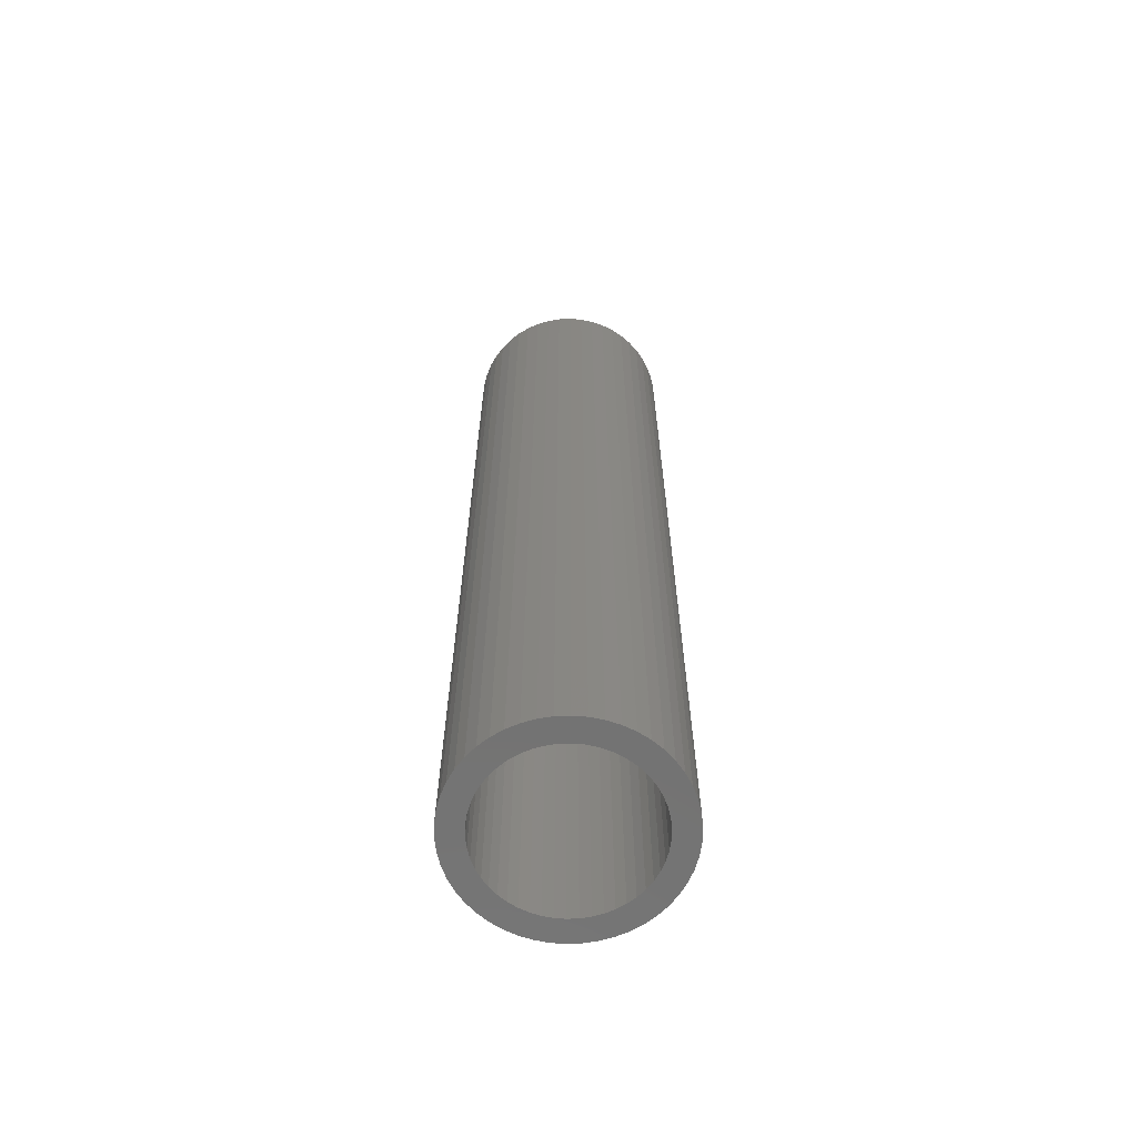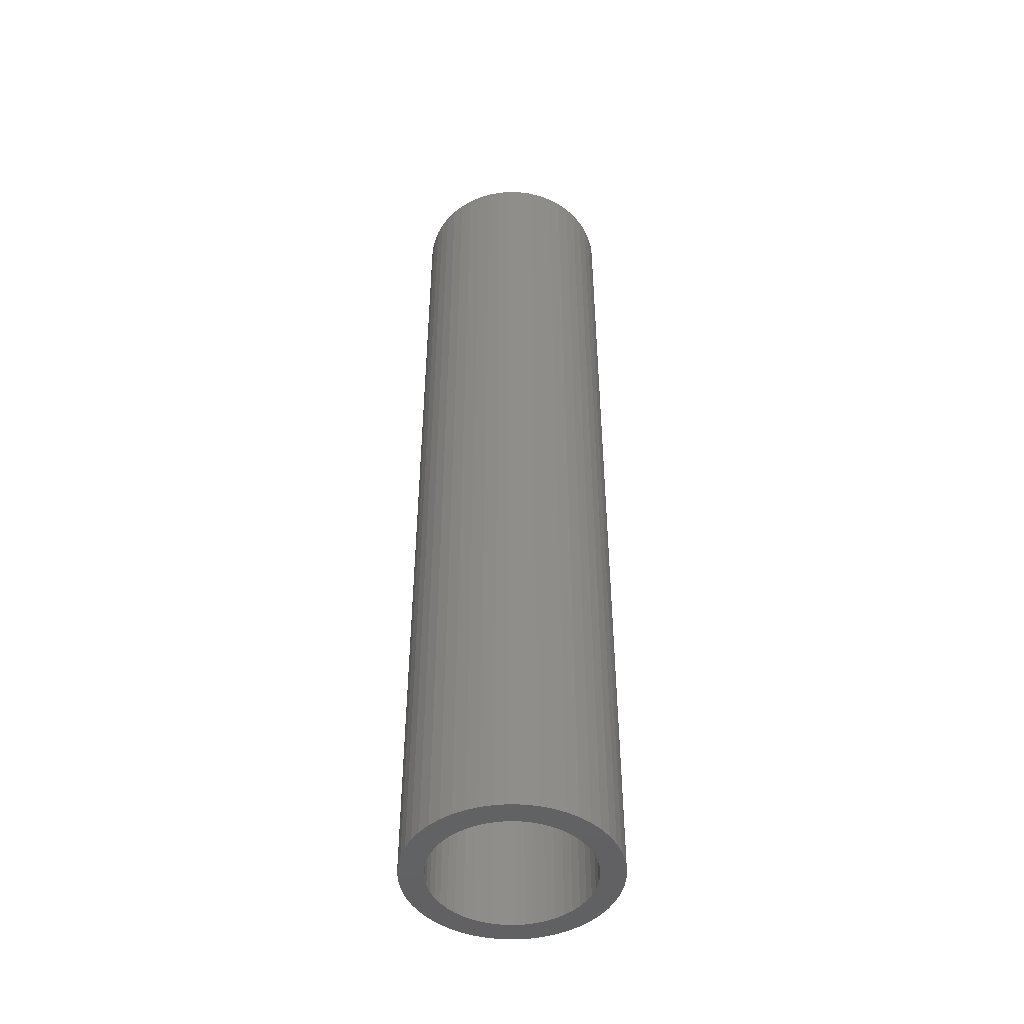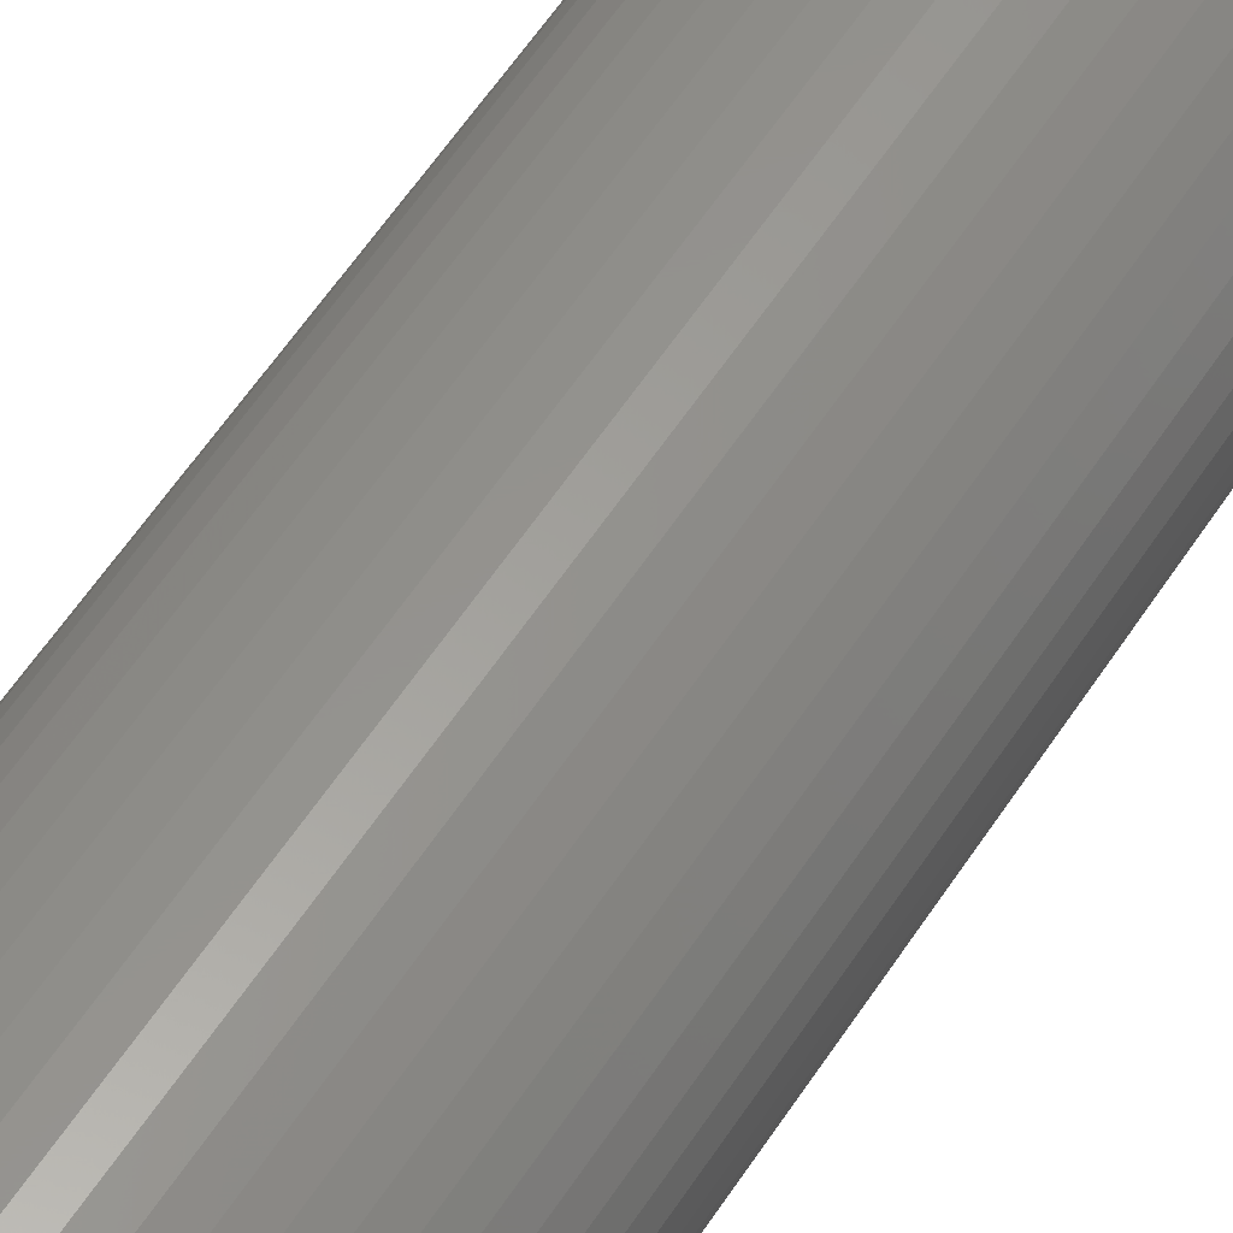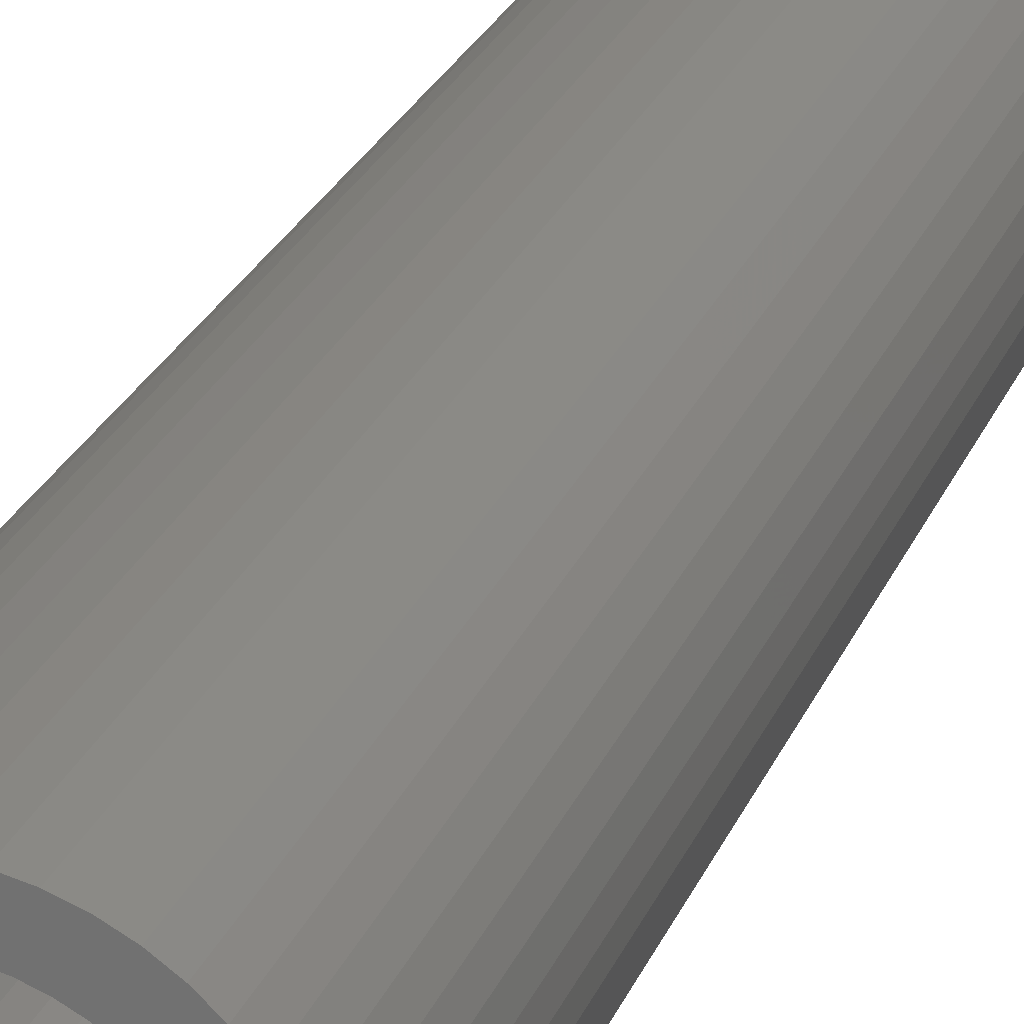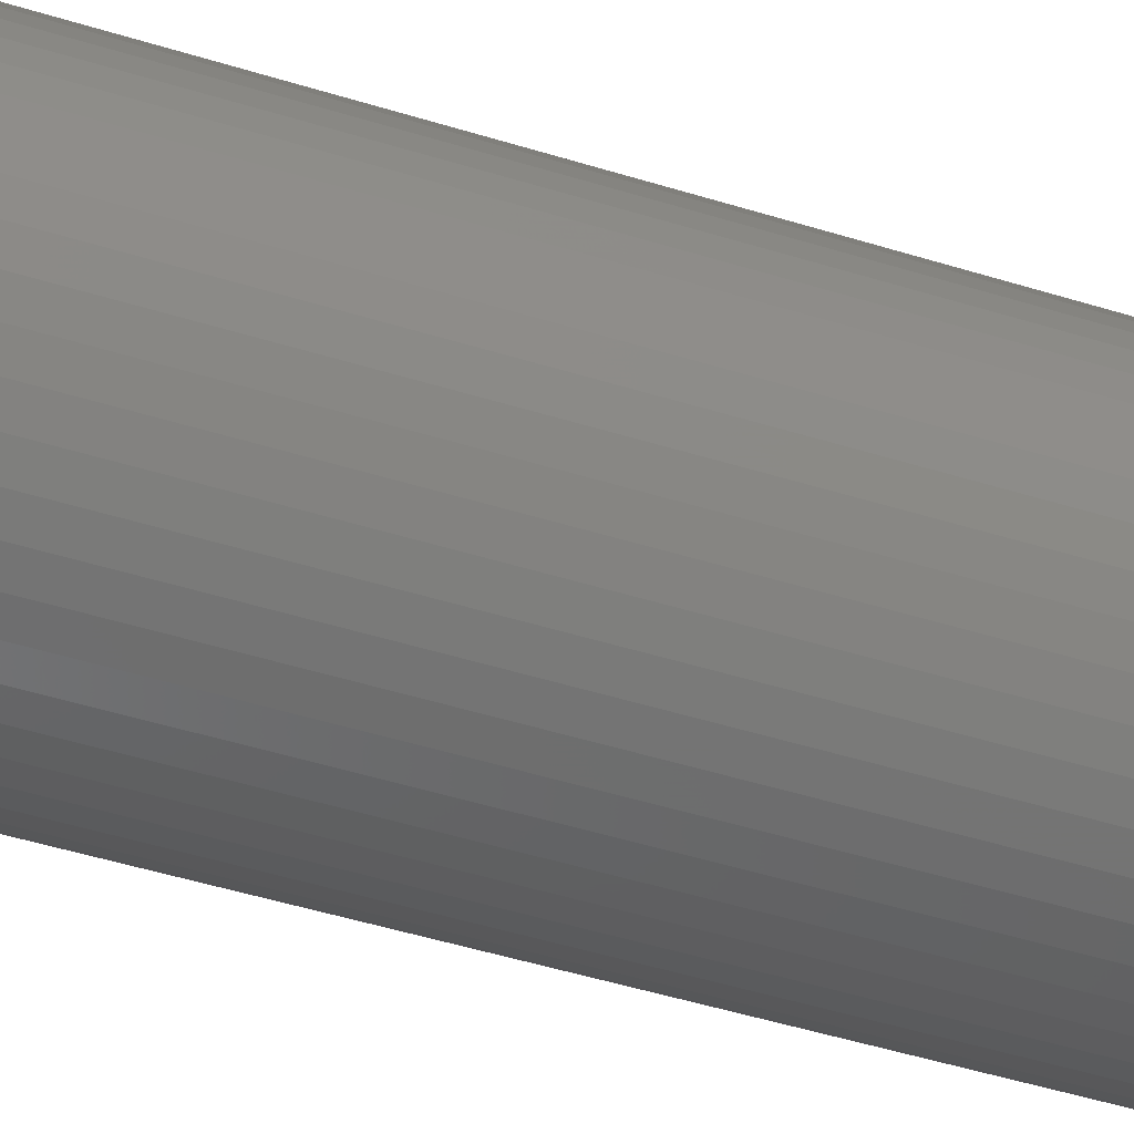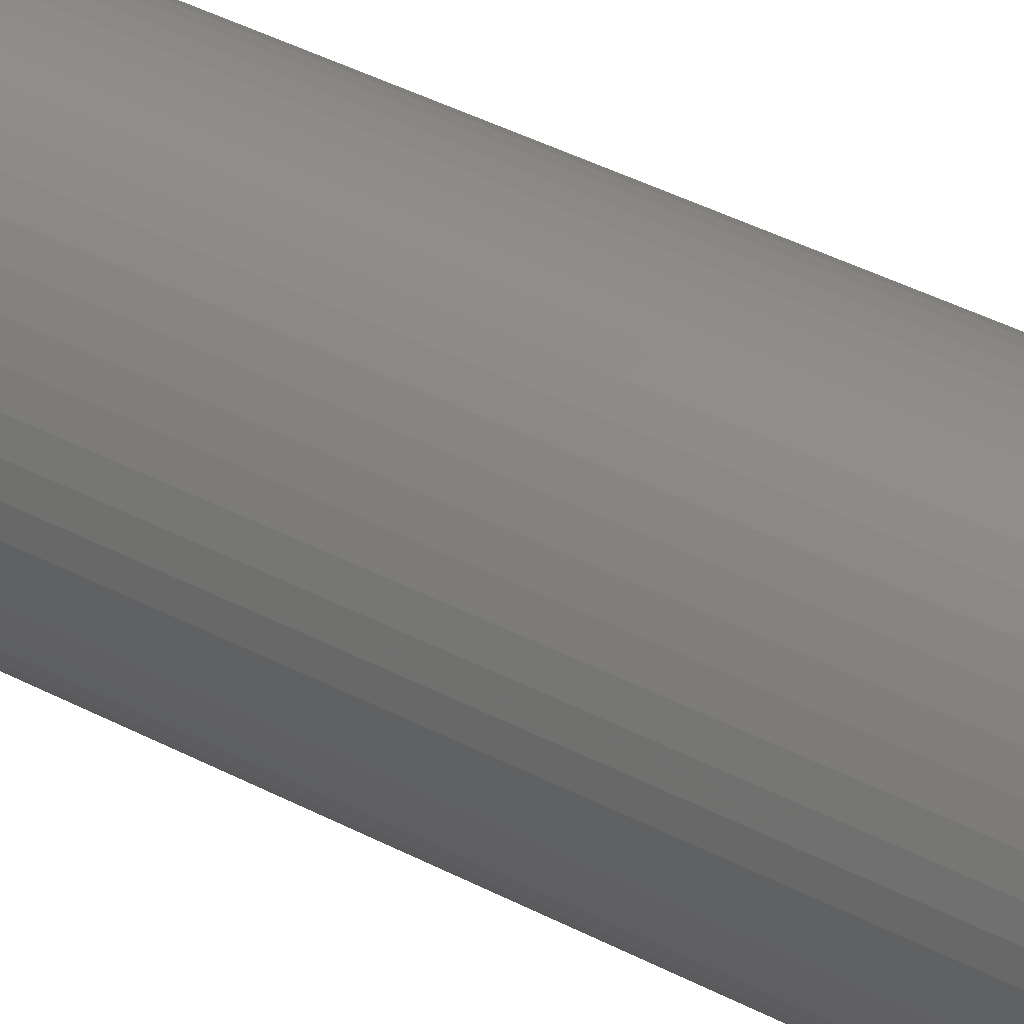
<metadata>
{"format":"stl","ext":"stl","renderer":"f3d","projection":"perspective","resolution":1024,"background":"white","views":[{"elev":-64.8,"azim":175.3,"up":"+Z"},{"elev":-46.8,"azim":-45.3,"up":"+Z"},{"elev":56.6,"azim":32.3,"up":"+Y"},{"elev":21.9,"azim":-163.6,"up":"+Y"},{"elev":-39.4,"azim":-112.3,"up":"+Y"},{"elev":40.9,"azim":122.7,"up":"+Y"}]}
</metadata>
<code>
# stl→obj: 200 verts, 400 faces
v 3.25 0 15
v 3.224 0.4073 -15
v 3.224 0.4073 15
v 3.25 0 -15
v -3.25 0 -15
v -3.224 0.4073 15
v -3.224 0.4073 -15
v -3.25 0 15
v 0.2041 3.244 -15
v -0.2041 3.244 15
v 0.2041 3.244 15
v -0.2041 3.244 -15
v -0.2041 -3.244 -15
v 0.2041 -3.244 15
v -0.2041 -3.244 15
v 0.2041 -3.244 -15
v 2.369 2.225 -15
v 2.072 2.504 15
v 2.369 2.225 15
v 2.072 2.504 -15
v -2.072 2.504 -15
v -2.369 2.225 15
v -2.072 2.504 15
v -2.369 2.225 -15
v -1.004 3.091 -15
v -1.384 2.941 15
v -1.004 3.091 15
v -1.384 2.941 -15
v 3.022 1.196 15
v 2.848 1.566 -15
v 2.848 1.566 15
v 3.022 1.196 -15
v 2.629 1.91 -15
v 2.629 1.91 15
v 1.384 2.941 -15
v 1.004 3.091 15
v 1.384 2.941 15
v 1.004 3.091 -15
v 0.609 3.192 15
v 0.609 3.192 -15
v 1.741 2.744 15
v 1.741 2.744 -15
v -3.022 1.196 -15
v -2.848 1.566 15
v -2.848 1.566 -15
v -3.022 1.196 15
v -2.629 1.91 -15
v -2.629 1.91 15
v -3.148 0.8082 -15
v -3.148 0.8082 15
v -1.741 2.744 15
v -1.741 2.744 -15
v -0.609 3.192 15
v -0.609 3.192 -15
v 0.609 -3.192 15
v 0.609 -3.192 -15
v 1.384 -2.941 -15
v 1.741 -2.744 15
v 1.384 -2.941 15
v 1.741 -2.744 -15
v 3.148 0.8082 15
v 3.148 0.8082 -15
v 2.5 0 15
v 2.48 0.3133 15
v 3.224 -0.4073 15
v 2.421 0.6217 15
v 2.48 -0.3133 15
v 2.324 0.9203 15
v 3.148 -0.8082 15
v 2.191 1.204 15
v 2.421 -0.6217 15
v 3.022 -1.196 15
v 2.023 1.469 15
v 1.822 1.711 15
v 1.594 1.926 15
v 1.34 2.111 15
v 1.064 2.262 15
v 0.7725 2.378 15
v 0.4685 2.456 15
v 0.157 2.495 15
v -0.157 2.495 15
v -0.4685 2.456 15
v -0.7725 2.378 15
v -1.064 2.262 15
v -1.34 2.111 15
v -1.594 1.926 15
v -1.822 1.711 15
v -2.023 1.469 15
v -2.191 1.204 15
v -2.324 0.9203 15
v -2.421 0.6217 15
v 2.324 -0.9203 15
v 2.848 -1.566 15
v 2.191 -1.204 15
v 2.629 -1.91 15
v 2.023 -1.469 15
v 2.369 -2.225 15
v 1.822 -1.711 15
v 2.072 -2.504 15
v 1.594 -1.926 15
v 1.34 -2.111 15
v 1.064 -2.262 15
v 1.004 -3.091 15
v 0.7725 -2.378 15
v 0.4685 -2.456 15
v 0.157 -2.495 15
v -0.157 -2.495 15
v -0.4685 -2.456 15
v -0.609 -3.192 15
v -0.7725 -2.378 15
v -1.004 -3.091 15
v -1.064 -2.262 15
v -1.384 -2.941 15
v -1.34 -2.111 15
v -1.741 -2.744 15
v -1.594 -1.926 15
v -2.072 -2.504 15
v -1.822 -1.711 15
v -2.369 -2.225 15
v -2.023 -1.469 15
v -2.629 -1.91 15
v -2.191 -1.204 15
v -2.848 -1.566 15
v -2.324 -0.9203 15
v -3.022 -1.196 15
v -2.421 -0.6217 15
v -3.148 -0.8082 15
v -2.48 -0.3133 15
v -3.224 -0.4073 15
v -2.5 0 15
v -2.48 0.3133 15
v 3.224 -0.4073 -15
v 3.148 -0.8082 -15
v 3.022 -1.196 -15
v -2.848 -1.566 -15
v -3.022 -1.196 -15
v 2.5 0 -15
v 2.48 -0.3133 -15
v 2.421 -0.6217 -15
v 2.48 0.3133 -15
v 2.324 -0.9203 -15
v 2.848 -1.566 -15
v 2.191 -1.204 -15
v 2.629 -1.91 -15
v 2.421 0.6217 -15
v 2.023 -1.469 -15
v 2.369 -2.225 -15
v 1.822 -1.711 -15
v 2.072 -2.504 -15
v 1.594 -1.926 -15
v 1.34 -2.111 -15
v 1.064 -2.262 -15
v 1.004 -3.091 -15
v 0.7725 -2.378 -15
v 0.4685 -2.456 -15
v 0.157 -2.495 -15
v -0.157 -2.495 -15
v -0.4685 -2.456 -15
v -0.609 -3.192 -15
v -0.7725 -2.378 -15
v -1.004 -3.091 -15
v -1.064 -2.262 -15
v -1.384 -2.941 -15
v -1.34 -2.111 -15
v -1.741 -2.744 -15
v -1.594 -1.926 -15
v -2.072 -2.504 -15
v -1.822 -1.711 -15
v -2.369 -2.225 -15
v -2.023 -1.469 -15
v -2.629 -1.91 -15
v -2.191 -1.204 -15
v -2.324 -0.9203 -15
v -2.421 -0.6217 -15
v 2.324 0.9203 -15
v 2.191 1.204 -15
v 2.023 1.469 -15
v 1.822 1.711 -15
v 1.594 1.926 -15
v 1.34 2.111 -15
v 1.064 2.262 -15
v 0.7725 2.378 -15
v 0.4685 2.456 -15
v 0.157 2.495 -15
v -0.157 2.495 -15
v -0.4685 2.456 -15
v -0.7725 2.378 -15
v -1.064 2.262 -15
v -1.34 2.111 -15
v -1.594 1.926 -15
v -1.822 1.711 -15
v -2.023 1.469 -15
v -2.191 1.204 -15
v -2.324 0.9203 -15
v -2.421 0.6217 -15
v -2.48 0.3133 -15
v -2.5 0 -15
v -3.148 -0.8082 -15
v -2.48 -0.3133 -15
v -3.224 -0.4073 -15
f 1 2 3
f 2 1 4
f 5 6 7
f 6 5 8
f 9 10 11
f 10 9 12
f 13 14 15
f 14 13 16
f 17 18 19
f 18 17 20
f 21 22 23
f 22 21 24
f 25 26 27
f 26 25 28
f 29 30 31
f 30 29 32
f 31 33 34
f 33 31 30
f 35 36 37
f 36 35 38
f 38 39 36
f 39 38 40
f 20 41 18
f 41 20 42
f 43 44 45
f 44 43 46
f 47 22 24
f 22 47 48
f 49 46 43
f 46 49 50
f 28 51 26
f 51 28 52
f 12 53 10
f 53 12 54
f 16 55 14
f 55 16 56
f 57 58 59
f 58 57 60
f 61 32 29
f 32 61 62
f 3 62 61
f 62 3 2
f 34 17 19
f 17 34 33
f 40 11 39
f 11 40 9
f 42 37 41
f 37 42 35
f 45 48 47
f 48 45 44
f 7 50 49
f 50 7 6
f 63 1 3
f 64 3 61
f 1 63 65
f 66 61 29
f 67 65 63
f 68 29 31
f 65 67 69
f 70 31 34
f 71 69 67
f 69 71 72
f 3 64 63
f 61 66 64
f 73 34 19
f 29 68 66
f 31 70 68
f 74 19 18
f 34 73 70
f 19 74 73
f 75 18 41
f 18 75 74
f 76 41 37
f 41 76 75
f 37 77 76
f 36 77 37
f 36 78 77
f 39 78 36
f 39 79 78
f 11 79 39
f 11 80 79
f 11 81 80
f 10 81 11
f 10 82 81
f 53 82 10
f 53 83 82
f 27 83 53
f 27 84 83
f 26 84 27
f 84 26 85
f 51 85 26
f 85 51 86
f 23 86 51
f 86 23 87
f 22 87 23
f 87 22 88
f 48 88 22
f 88 48 89
f 44 89 48
f 89 44 90
f 46 90 44
f 90 46 91
f 92 72 71
f 72 92 93
f 94 93 92
f 93 94 95
f 96 95 94
f 95 96 97
f 98 97 96
f 97 98 99
f 100 99 98
f 99 100 58
f 101 58 100
f 58 101 59
f 102 59 101
f 102 103 59
f 104 103 102
f 104 55 103
f 105 55 104
f 105 14 55
f 106 14 105
f 107 14 106
f 107 15 14
f 108 15 107
f 108 109 15
f 110 109 108
f 110 111 109
f 112 111 110
f 113 112 114
f 112 113 111
f 115 114 116
f 114 115 113
f 117 116 118
f 119 118 120
f 116 117 115
f 121 120 122
f 123 122 124
f 118 119 117
f 125 124 126
f 127 126 128
f 129 128 130
f 50 91 46
f 120 121 119
f 91 50 131
f 122 123 121
f 6 131 50
f 124 125 123
f 131 6 130
f 126 127 125
f 8 130 6
f 128 129 127
f 130 8 129
f 52 23 51
f 23 52 21
f 54 27 53
f 27 54 25
f 65 4 1
f 4 65 132
f 72 133 69
f 133 72 134
f 69 132 65
f 132 69 133
f 135 125 136
f 125 135 123
f 137 4 132
f 138 132 133
f 4 137 2
f 139 133 134
f 140 2 137
f 141 134 142
f 2 140 62
f 143 142 144
f 145 62 140
f 62 145 32
f 132 138 137
f 133 139 138
f 146 144 147
f 134 141 139
f 142 143 141
f 148 147 149
f 144 146 143
f 147 148 146
f 150 149 60
f 149 150 148
f 151 60 57
f 60 151 150
f 57 152 151
f 153 152 57
f 153 154 152
f 56 154 153
f 56 155 154
f 16 155 56
f 16 156 155
f 16 157 156
f 13 157 16
f 13 158 157
f 159 158 13
f 159 160 158
f 161 160 159
f 161 162 160
f 163 162 161
f 162 163 164
f 165 164 163
f 164 165 166
f 167 166 165
f 166 167 168
f 169 168 167
f 168 169 170
f 171 170 169
f 170 171 172
f 135 172 171
f 172 135 173
f 136 173 135
f 173 136 174
f 175 32 145
f 32 175 30
f 176 30 175
f 30 176 33
f 177 33 176
f 33 177 17
f 178 17 177
f 17 178 20
f 179 20 178
f 20 179 42
f 180 42 179
f 42 180 35
f 181 35 180
f 181 38 35
f 182 38 181
f 182 40 38
f 183 40 182
f 183 9 40
f 184 9 183
f 185 9 184
f 185 12 9
f 186 12 185
f 186 54 12
f 187 54 186
f 187 25 54
f 188 25 187
f 28 188 189
f 188 28 25
f 52 189 190
f 189 52 28
f 21 190 191
f 24 191 192
f 190 21 52
f 47 192 193
f 45 193 194
f 191 24 21
f 43 194 195
f 49 195 196
f 7 196 197
f 198 174 136
f 192 47 24
f 174 198 199
f 193 45 47
f 200 199 198
f 194 43 45
f 199 200 197
f 195 49 43
f 5 197 200
f 196 7 49
f 197 5 7
f 60 99 58
f 99 60 149
f 136 127 198
f 127 136 125
f 149 97 99
f 97 149 147
f 56 103 55
f 103 56 153
f 153 59 103
f 59 153 57
f 93 134 72
f 134 93 142
f 95 142 93
f 142 95 144
f 159 15 109
f 15 159 13
f 163 111 113
f 111 163 161
f 161 109 111
f 109 161 159
f 169 121 171
f 121 169 119
f 169 117 119
f 117 169 167
f 198 129 200
f 129 198 127
f 200 8 5
f 8 200 129
f 97 144 95
f 144 97 147
f 165 113 115
f 113 165 163
f 167 115 117
f 115 167 165
f 171 123 135
f 123 171 121
f 175 70 176
f 70 175 68
f 176 73 177
f 73 176 70
f 182 77 78
f 77 182 181
f 188 83 84
f 83 188 187
f 90 193 89
f 193 90 194
f 138 63 137
f 63 138 67
f 179 74 75
f 74 179 178
f 181 76 77
f 76 181 180
f 130 196 131
f 196 130 197
f 88 191 87
f 191 88 192
f 186 81 82
f 81 186 185
f 191 86 87
f 86 191 190
f 143 92 141
f 92 143 94
f 166 118 116
f 118 166 168
f 122 173 124
f 173 122 172
f 151 102 101
f 102 151 152
f 145 68 175
f 68 145 66
f 177 74 178
f 74 177 73
f 185 80 81
f 80 185 184
f 183 78 79
f 78 183 182
f 180 75 76
f 75 180 179
f 91 194 90
f 194 91 195
f 131 195 91
f 195 131 196
f 89 192 88
f 192 89 193
f 187 82 83
f 82 187 186
f 190 85 86
f 85 190 189
f 189 84 85
f 84 189 188
f 137 64 140
f 64 137 63
f 141 71 139
f 71 141 92
f 148 96 146
f 96 148 98
f 156 107 106
f 107 156 157
f 128 197 130
f 197 128 199
f 120 172 122
f 172 120 170
f 155 106 105
f 106 155 156
f 140 66 145
f 66 140 64
f 184 79 80
f 79 184 183
f 139 67 138
f 67 139 71
f 160 112 110
f 112 160 162
f 158 110 108
f 110 158 160
f 124 174 126
f 174 124 173
f 126 199 128
f 199 126 174
f 118 170 120
f 170 118 168
f 152 104 102
f 104 152 154
f 154 105 104
f 105 154 155
f 148 100 98
f 100 148 150
f 146 94 143
f 94 146 96
f 162 114 112
f 114 162 164
f 157 108 107
f 108 157 158
f 150 101 100
f 101 150 151
f 164 116 114
f 116 164 166

</code>
